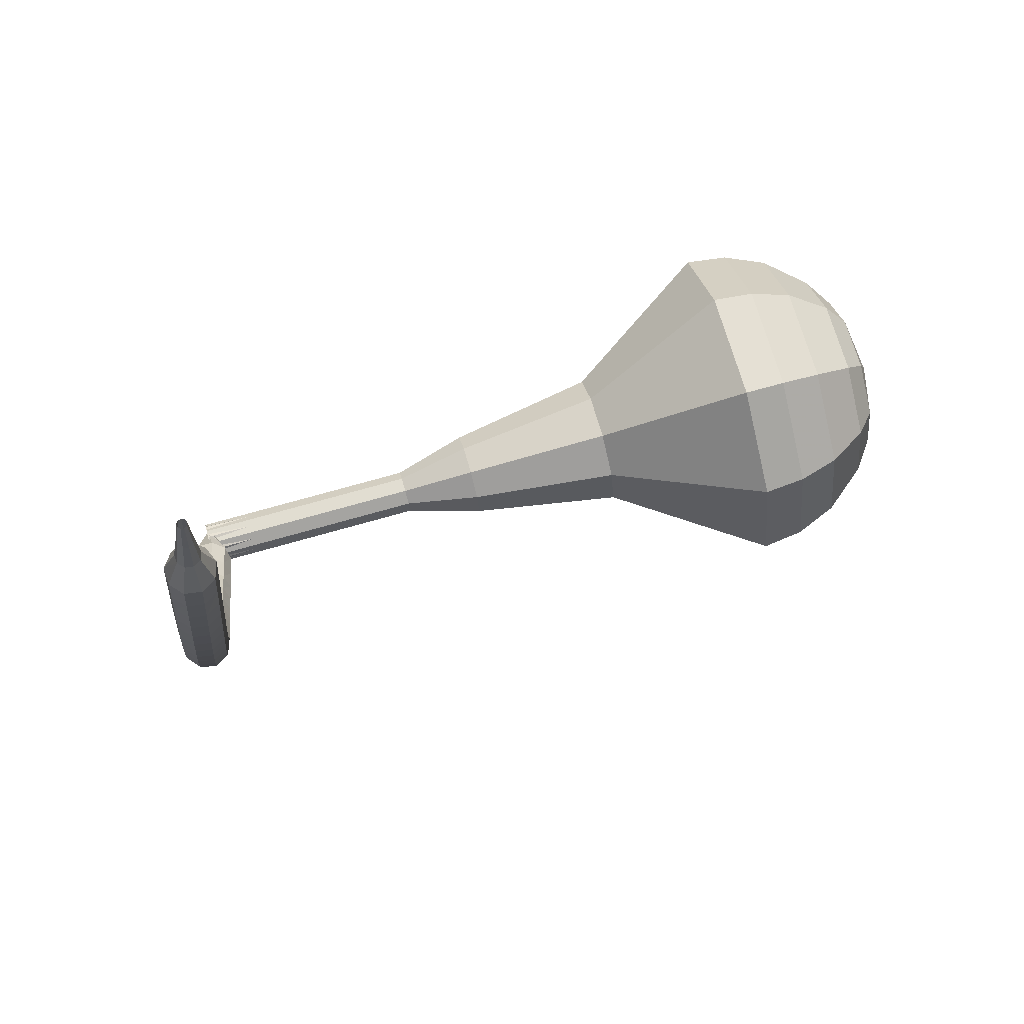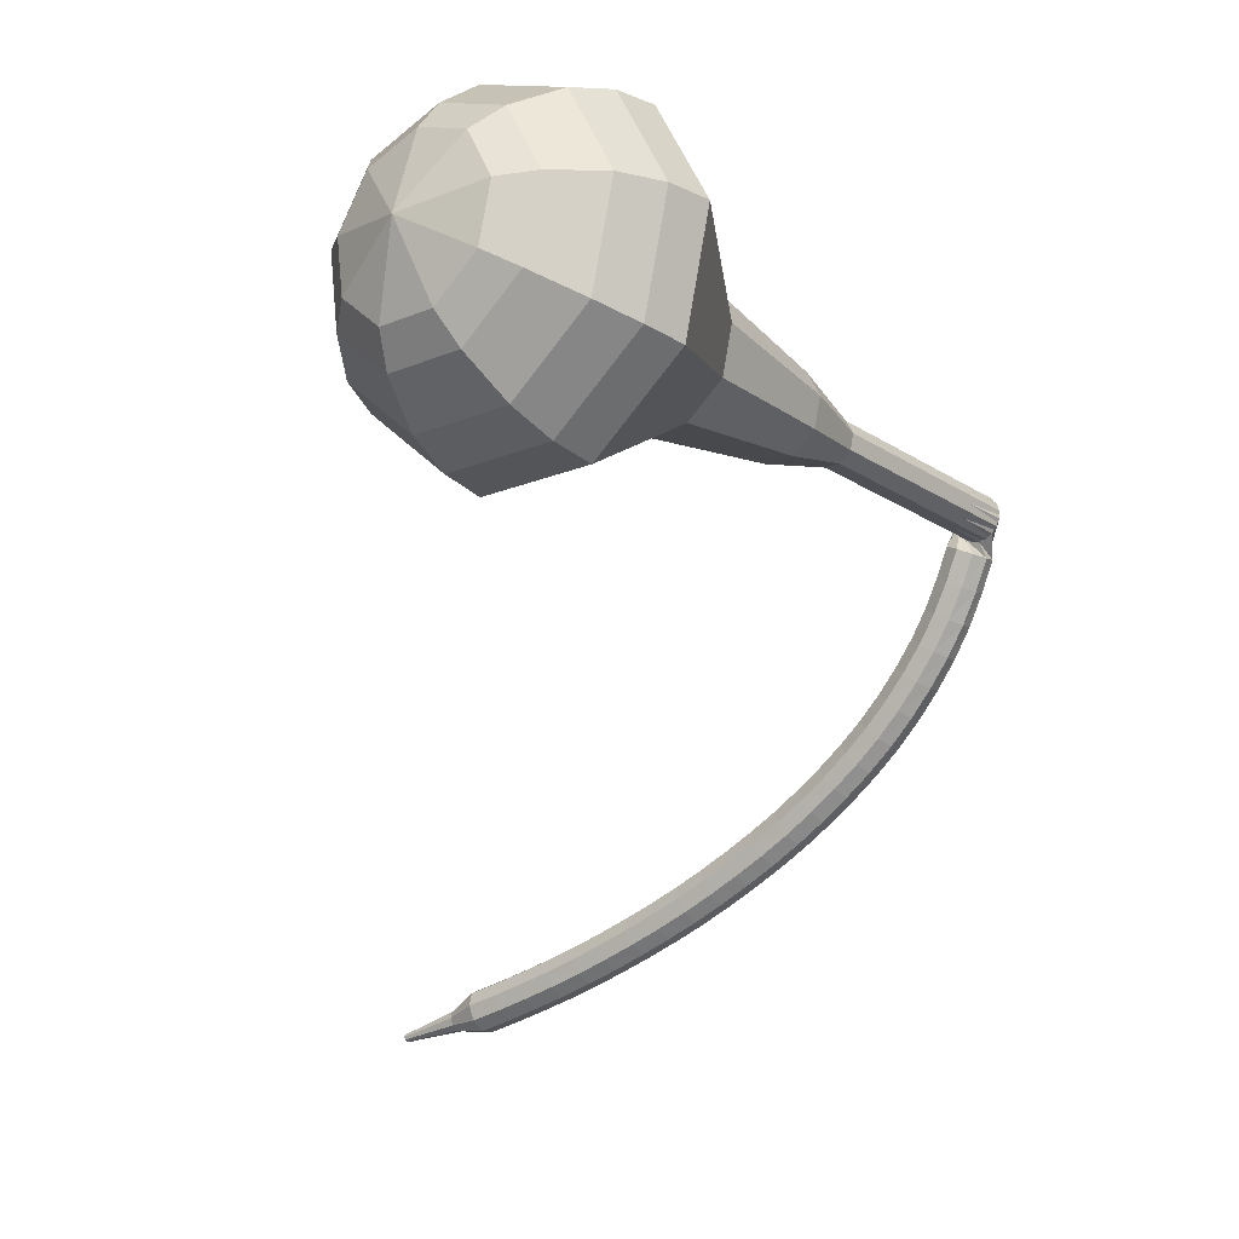
<metadata>
{"format":"obj","ext":"obj","renderer":"f3d","projection":"perspective","resolution":1024,"background":"white","views":[{"elev":-41.2,"azim":-23.8,"up":"+Z"},{"elev":-2.1,"azim":101.6,"up":"+Z"}]}
</metadata>
<code>
g tube1
v 162.2 141 137.9
v 163.4 141.6 134.8
v 165.3 143.9 133.1
v 166.9 146.8 133.7
v 167.4 149 136.2
v 166.7 149.4 139.5
v 165 147.9 142
v 163.2 145.1 142.6
v 162.1 142.4 141
v 162.2 141 137.9
v 163.6 141.6 138.1
v 164.5 142.1 135.8
v 165.9 143.8 134.6
v 167.1 145.9 135.1
v 167.5 147.5 136.9
v 167 147.8 139.3
v 165.7 146.7 141.2
v 164.4 144.7 141.6
v 163.6 142.7 140.4
v 163.6 141.6 138.1
v 166.3 144.3 138.3
v 166.3 144.3 138.3
v 166.3 144.3 138.3
v 166.3 144.3 138.3
v 166.3 144.3 138.3
v 166.3 144.3 138.3
v 166.3 144.3 138.3
v 166.3 144.3 138.3
v 166.3 144.3 138.3
v 166.3 144.3 138.3
v 138.2 162.1 129.9
v 138.3 161.8 129.3
v 138.1 161.2 129
v 137.7 160.6 129.1
v 137.3 160.3 129.6
v 137.2 160.4 130.3
v 137.3 160.9 130.8
v 137.6 161.5 130.9
v 138 161.9 130.6
v 138.2 162.1 129.9
v 136.7 160.9 128.6
v 137 161.4 128.4
v 137.6 161.7 128.3
v 138.3 161.5 128.3
v 138.7 161 128.5
v 138.6 160.3 128.7
v 138.1 159.9 128.8
v 137.4 159.8 128.9
v 136.9 160.2 128.8
v 136.7 160.9 128.6
v 136.7 160.4 127.2
v 137 161 127
v 137.6 161.3 126.9
v 138.2 161.1 127
v 138.6 160.5 127.1
v 138.5 159.9 127.4
v 138 159.5 127.5
v 137.4 159.4 127.6
v 136.8 159.8 127.5
v 136.7 160.4 127.2
v 136.6 160 125.9
v 136.9 160.5 125.7
v 137.6 160.8 125.5
v 138.2 160.5 125.6
v 138.6 160 125.8
v 138.5 159.4 126.1
v 137.9 159 126.3
v 137.3 159 126.3
v 136.7 159.4 126.2
v 136.6 160 125.9
v 136.5 159.4 124.7
v 136.8 159.9 124.4
v 137.5 160.1 124.2
v 138.1 159.9 124.3
v 138.5 159.4 124.5
v 138.3 158.8 124.8
v 137.8 158.4 125.1
v 137.1 158.4 125.1
v 136.6 158.8 125
v 136.5 159.4 124.7
v 136.4 158.8 123.5
v 136.7 159.3 123.1
v 137.3 159.4 122.9
v 138 159.2 123
v 138.3 158.6 123.3
v 138.2 158.1 123.6
v 137.7 157.7 123.9
v 137 157.8 124
v 136.5 158.2 123.8
v 136.4 158.8 123.5
v 136.2 158 122.3
v 136.5 158.5 121.9
v 137.2 158.6 121.7
v 137.8 158.4 121.8
v 138.1 157.9 122.1
v 138 157.3 122.5
v 137.5 157 122.8
v 136.8 157.1 122.9
v 136.3 157.5 122.7
v 136.2 158 122.3
v 136 157.2 121.2
v 136.3 157.7 120.8
v 137 157.8 120.6
v 137.6 157.5 120.6
v 137.9 157 121
v 137.8 156.5 121.4
v 137.3 156.2 121.7
v 136.6 156.3 121.8
v 136.1 156.7 121.6
v 136 157.2 121.2
v 135.8 156.3 120.1
v 136.1 156.7 119.7
v 136.8 156.8 119.4
v 137.4 156.6 119.5
v 137.7 156.1 119.9
v 137.6 155.6 120.3
v 137.1 155.3 120.7
v 136.4 155.4 120.8
v 135.9 155.8 120.6
v 135.8 156.3 120.1
v 135.5 155.4 119.1
v 135.9 155.8 118.6
v 136.5 155.8 118.4
v 137.1 155.6 118.5
v 137.5 155.1 118.9
v 137.3 154.7 119.3
v 136.8 154.4 119.7
v 136.1 154.5 119.8
v 135.6 154.9 119.6
v 135.5 155.4 119.1
v 135.3 154.4 118.1
v 135.6 154.8 117.7
v 136.2 154.8 117.4
v 136.9 154.6 117.5
v 137.2 154.1 117.9
v 137.1 153.7 118.4
v 136.5 153.4 118.8
v 135.9 153.5 118.9
v 135.4 153.9 118.6
v 135.3 154.4 118.1
v 135 153.4 117.2
v 135.3 153.7 116.7
v 135.9 153.7 116.4
v 136.6 153.5 116.5
v 136.9 153 116.9
v 136.8 152.6 117.5
v 136.3 152.4 117.9
v 135.6 152.5 118
v 135.1 152.9 117.7
v 135 153.4 117.2
v 134.6 152.3 116.3
v 135 152.6 115.8
v 135.6 152.6 115.5
v 136.2 152.4 115.6
v 136.6 151.9 116
v 136.4 151.5 116.6
v 135.9 151.4 117
v 135.3 151.5 117.1
v 134.8 151.9 116.8
v 134.6 152.3 116.3
v 134.3 151.2 115.5
v 134.6 151.5 114.9
v 135.3 151.5 114.7
v 135.9 151.2 114.8
v 136.2 150.8 115.2
v 136.1 150.4 115.7
v 135.6 150.3 116.2
v 134.9 150.4 116.3
v 134.4 150.8 116
v 134.3 151.2 115.5
v 134 150 114.6
v 134.3 150.3 114.1
v 134.9 150.3 113.8
v 135.5 150.1 113.9
v 135.9 149.7 114.4
v 135.8 149.3 114.9
v 135.3 149.1 115.4
v 134.6 149.3 115.5
v 134.1 149.6 115.2
v 134 150 114.6
v 133.6 148.9 113.9
v 133.9 149.1 113.3
v 134.5 149.1 113
v 135.2 148.9 113.1
v 135.5 148.5 113.6
v 135.4 148.1 114.2
v 134.9 148 114.6
v 134.2 148.1 114.7
v 133.7 148.5 114.4
v 133.6 148.9 113.9
v 133.2 147.7 113.1
v 133.5 147.9 112.6
v 134.2 147.9 112.3
v 134.8 147.6 112.4
v 135.1 147.3 112.8
v 135 146.9 113.4
v 134.5 146.8 113.9
v 133.9 147 114
v 133.3 147.3 113.7
v 133.2 147.7 113.1
v 132.8 146.5 112.4
v 133.1 146.7 111.8
v 133.8 146.7 111.5
v 134.4 146.4 111.7
v 134.7 146 112.1
v 134.6 145.7 112.7
v 134.1 145.6 113.2
v 133.5 145.8 113.3
v 133 146.1 113
v 132.8 146.5 112.4
v 132.4 145.3 111.7
v 132.7 145.5 111.2
v 133.3 145.4 110.9
v 134 145.2 111
v 134.3 144.8 111.4
v 134.2 144.5 112
v 133.7 144.4 112.5
v 133.1 144.6 112.6
v 132.5 144.9 112.3
v 132.4 145.3 111.7
v 132 144 111.1
v 132.3 144.2 110.5
v 132.9 144.1 110.2
v 133.5 143.9 110.3
v 133.9 143.5 110.8
v 133.8 143.2 111.4
v 133.3 143.2 111.9
v 132.6 143.3 112
v 132.1 143.7 111.7
v 132 144 111.1
v 131.6 142.8 110.5
v 131.9 142.9 109.9
v 132.5 142.9 109.6
v 133.1 142.6 109.7
v 133.4 142.2 110.2
v 133.3 142 110.8
v 132.9 141.9 111.3
v 132.2 142.1 111.4
v 131.7 142.4 111.1
v 131.6 142.8 110.5
v 131.1 141.5 109.9
v 131.4 141.6 109.3
v 132 141.6 109
v 132.6 141.3 109.1
v 133 141 109.6
v 132.9 140.7 110.2
v 132.4 140.7 110.7
v 131.8 140.9 110.8
v 131.2 141.2 110.5
v 131.1 141.5 109.9
v 130.7 140.2 109.3
v 131 140.4 108.7
v 131.6 140.3 108.4
v 132.2 140 108.5
v 132.5 139.7 109
v 132.4 139.4 109.7
v 132 139.4 110.1
v 131.3 139.6 110.3
v 130.8 139.9 109.9
v 130.7 140.2 109.3
v 130.2 138.9 108.8
v 130.5 139.1 108.2
v 131.1 139 107.9
v 131.7 138.7 108
v 132 138.4 108.5
v 132 138.1 109.1
v 131.5 138.1 109.6
v 130.8 138.3 109.7
v 130.3 138.6 109.4
v 130.2 138.9 108.8
v 130.2 137.5 108.3
v 130.3 137.5 108
v 130.6 137.5 107.9
v 130.9 137.3 107.9
v 131.1 137.2 108.2
v 131.1 137.1 108.5
v 130.8 137.1 108.7
v 130.5 137.2 108.8
v 130.2 137.3 108.6
v 130.2 137.5 108.3
v 129.8 136.1 107.9
v 129.9 136.1 107.7
v 130.1 136.1 107.5
v 130.3 136 107.6
v 130.4 135.9 107.7
v 130.4 135.8 108
v 130.3 135.8 108.1
v 130 135.9 108.2
v 129.9 136 108.1
v 129.8 136.1 107.9
v 129.4 134.7 107.4
v 129.5 134.7 107.3
v 129.6 134.7 107.2
v 129.7 134.7 107.2
v 129.8 134.6 107.3
v 129.8 134.6 107.5
v 129.7 134.6 107.6
v 129.6 134.6 107.6
v 129.5 134.7 107.5
v 129.4 134.7 107.4
f 1 2 12
f 12 11 1
f 2 3 13
f 13 12 2
f 3 4 14
f 14 13 3
f 4 5 15
f 15 14 4
f 5 6 16
f 16 15 5
f 6 7 17
f 17 16 6
f 7 8 18
f 18 17 7
f 8 9 19
f 19 18 8
f 9 10 20
f 20 19 9
f 11 12 22
f 22 21 11
f 12 13 23
f 23 22 12
f 13 14 24
f 24 23 13
f 14 15 25
f 25 24 14
f 15 16 26
f 26 25 15
f 16 17 27
f 27 26 16
f 17 18 28
f 28 27 17
f 18 19 29
f 29 28 18
f 19 20 30
f 30 29 19
f 21 22 32
f 32 31 21
f 22 23 33
f 33 32 22
f 23 24 34
f 34 33 23
f 24 25 35
f 35 34 24
f 25 26 36
f 36 35 25
f 26 27 37
f 37 36 26
f 27 28 38
f 38 37 27
f 28 29 39
f 39 38 28
f 29 30 40
f 40 39 29
f 31 32 42
f 42 41 31
f 32 33 43
f 43 42 32
f 33 34 44
f 44 43 33
f 34 35 45
f 45 44 34
f 35 36 46
f 46 45 35
f 36 37 47
f 47 46 36
f 37 38 48
f 48 47 37
f 38 39 49
f 49 48 38
f 39 40 50
f 50 49 39
f 41 42 52
f 52 51 41
f 42 43 53
f 53 52 42
f 43 44 54
f 54 53 43
f 44 45 55
f 55 54 44
f 45 46 56
f 56 55 45
f 46 47 57
f 57 56 46
f 47 48 58
f 58 57 47
f 48 49 59
f 59 58 48
f 49 50 60
f 60 59 49
f 51 52 62
f 62 61 51
f 52 53 63
f 63 62 52
f 53 54 64
f 64 63 53
f 54 55 65
f 65 64 54
f 55 56 66
f 66 65 55
f 56 57 67
f 67 66 56
f 57 58 68
f 68 67 57
f 58 59 69
f 69 68 58
f 59 60 70
f 70 69 59
f 61 62 72
f 72 71 61
f 62 63 73
f 73 72 62
f 63 64 74
f 74 73 63
f 64 65 75
f 75 74 64
f 65 66 76
f 76 75 65
f 66 67 77
f 77 76 66
f 67 68 78
f 78 77 67
f 68 69 79
f 79 78 68
f 69 70 80
f 80 79 69
f 71 72 82
f 82 81 71
f 72 73 83
f 83 82 72
f 73 74 84
f 84 83 73
f 74 75 85
f 85 84 74
f 75 76 86
f 86 85 75
f 76 77 87
f 87 86 76
f 77 78 88
f 88 87 77
f 78 79 89
f 89 88 78
f 79 80 90
f 90 89 79
f 81 82 92
f 92 91 81
f 82 83 93
f 93 92 82
f 83 84 94
f 94 93 83
f 84 85 95
f 95 94 84
f 85 86 96
f 96 95 85
f 86 87 97
f 97 96 86
f 87 88 98
f 98 97 87
f 88 89 99
f 99 98 88
f 89 90 100
f 100 99 89
f 91 92 102
f 102 101 91
f 92 93 103
f 103 102 92
f 93 94 104
f 104 103 93
f 94 95 105
f 105 104 94
f 95 96 106
f 106 105 95
f 96 97 107
f 107 106 96
f 97 98 108
f 108 107 97
f 98 99 109
f 109 108 98
f 99 100 110
f 110 109 99
f 101 102 112
f 112 111 101
f 102 103 113
f 113 112 102
f 103 104 114
f 114 113 103
f 104 105 115
f 115 114 104
f 105 106 116
f 116 115 105
f 106 107 117
f 117 116 106
f 107 108 118
f 118 117 107
f 108 109 119
f 119 118 108
f 109 110 120
f 120 119 109
f 111 112 122
f 122 121 111
f 112 113 123
f 123 122 112
f 113 114 124
f 124 123 113
f 114 115 125
f 125 124 114
f 115 116 126
f 126 125 115
f 116 117 127
f 127 126 116
f 117 118 128
f 128 127 117
f 118 119 129
f 129 128 118
f 119 120 130
f 130 129 119
f 121 122 132
f 132 131 121
f 122 123 133
f 133 132 122
f 123 124 134
f 134 133 123
f 124 125 135
f 135 134 124
f 125 126 136
f 136 135 125
f 126 127 137
f 137 136 126
f 127 128 138
f 138 137 127
f 128 129 139
f 139 138 128
f 129 130 140
f 140 139 129
f 131 132 142
f 142 141 131
f 132 133 143
f 143 142 132
f 133 134 144
f 144 143 133
f 134 135 145
f 145 144 134
f 135 136 146
f 146 145 135
f 136 137 147
f 147 146 136
f 137 138 148
f 148 147 137
f 138 139 149
f 149 148 138
f 139 140 150
f 150 149 139
f 141 142 152
f 152 151 141
f 142 143 153
f 153 152 142
f 143 144 154
f 154 153 143
f 144 145 155
f 155 154 144
f 145 146 156
f 156 155 145
f 146 147 157
f 157 156 146
f 147 148 158
f 158 157 147
f 148 149 159
f 159 158 148
f 149 150 160
f 160 159 149
f 151 152 162
f 162 161 151
f 152 153 163
f 163 162 152
f 153 154 164
f 164 163 153
f 154 155 165
f 165 164 154
f 155 156 166
f 166 165 155
f 156 157 167
f 167 166 156
f 157 158 168
f 168 167 157
f 158 159 169
f 169 168 158
f 159 160 170
f 170 169 159
f 161 162 172
f 172 171 161
f 162 163 173
f 173 172 162
f 163 164 174
f 174 173 163
f 164 165 175
f 175 174 164
f 165 166 176
f 176 175 165
f 166 167 177
f 177 176 166
f 167 168 178
f 178 177 167
f 168 169 179
f 179 178 168
f 169 170 180
f 180 179 169
f 171 172 182
f 182 181 171
f 172 173 183
f 183 182 172
f 173 174 184
f 184 183 173
f 174 175 185
f 185 184 174
f 175 176 186
f 186 185 175
f 176 177 187
f 187 186 176
f 177 178 188
f 188 187 177
f 178 179 189
f 189 188 178
f 179 180 190
f 190 189 179
f 181 182 192
f 192 191 181
f 182 183 193
f 193 192 182
f 183 184 194
f 194 193 183
f 184 185 195
f 195 194 184
f 185 186 196
f 196 195 185
f 186 187 197
f 197 196 186
f 187 188 198
f 198 197 187
f 188 189 199
f 199 198 188
f 189 190 200
f 200 199 189
f 191 192 202
f 202 201 191
f 192 193 203
f 203 202 192
f 193 194 204
f 204 203 193
f 194 195 205
f 205 204 194
f 195 196 206
f 206 205 195
f 196 197 207
f 207 206 196
f 197 198 208
f 208 207 197
f 198 199 209
f 209 208 198
f 199 200 210
f 210 209 199
f 201 202 212
f 212 211 201
f 202 203 213
f 213 212 202
f 203 204 214
f 214 213 203
f 204 205 215
f 215 214 204
f 205 206 216
f 216 215 205
f 206 207 217
f 217 216 206
f 207 208 218
f 218 217 207
f 208 209 219
f 219 218 208
f 209 210 220
f 220 219 209
f 211 212 222
f 222 221 211
f 212 213 223
f 223 222 212
f 213 214 224
f 224 223 213
f 214 215 225
f 225 224 214
f 215 216 226
f 226 225 215
f 216 217 227
f 227 226 216
f 217 218 228
f 228 227 217
f 218 219 229
f 229 228 218
f 219 220 230
f 230 229 219
f 221 222 232
f 232 231 221
f 222 223 233
f 233 232 222
f 223 224 234
f 234 233 223
f 224 225 235
f 235 234 224
f 225 226 236
f 236 235 225
f 226 227 237
f 237 236 226
f 227 228 238
f 238 237 227
f 228 229 239
f 239 238 228
f 229 230 240
f 240 239 229
f 231 232 242
f 242 241 231
f 232 233 243
f 243 242 232
f 233 234 244
f 244 243 233
f 234 235 245
f 245 244 234
f 235 236 246
f 246 245 235
f 236 237 247
f 247 246 236
f 237 238 248
f 248 247 237
f 238 239 249
f 249 248 238
f 239 240 250
f 250 249 239
f 241 242 252
f 252 251 241
f 242 243 253
f 253 252 242
f 243 244 254
f 254 253 243
f 244 245 255
f 255 254 244
f 245 246 256
f 256 255 245
f 246 247 257
f 257 256 246
f 247 248 258
f 258 257 247
f 248 249 259
f 259 258 248
f 249 250 260
f 260 259 249
f 251 252 262
f 262 261 251
f 252 253 263
f 263 262 252
f 253 254 264
f 264 263 253
f 254 255 265
f 265 264 254
f 255 256 266
f 266 265 255
f 256 257 267
f 267 266 256
f 257 258 268
f 268 267 257
f 258 259 269
f 269 268 258
f 259 260 270
f 270 269 259
f 261 262 272
f 272 271 261
f 262 263 273
f 273 272 262
f 263 264 274
f 274 273 263
f 264 265 275
f 275 274 264
f 265 266 276
f 276 275 265
f 266 267 277
f 277 276 266
f 267 268 278
f 278 277 267
f 268 269 279
f 279 278 268
f 269 270 280
f 280 279 269
f 271 272 282
f 282 281 271
f 272 273 283
f 283 282 272
f 273 274 284
f 284 283 273
f 274 275 285
f 285 284 274
f 275 276 286
f 286 285 275
f 276 277 287
f 287 286 276
f 277 278 288
f 288 287 277
f 278 279 289
f 289 288 278
f 279 280 290
f 290 289 279
f 281 282 292
f 292 291 281
f 282 283 293
f 293 292 282
f 283 284 294
f 294 293 283
f 284 285 295
f 295 294 284
f 285 286 296
f 296 295 285
f 286 287 297
f 297 296 286
f 287 288 298
f 298 297 287
f 288 289 299
f 299 298 288
f 289 290 300
f 300 299 289
v 137.2 160.3 129.9
v 137.5 160.4 129.3
v 137.9 160.9 129
v 138.2 161.5 129.1
v 138.3 162 129.6
v 138.1 162 130.3
v 137.8 161.7 130.8
v 137.4 161.2 130.9
v 137.2 160.6 130.6
v 137.2 160.3 129.9
v 140 158.7 130.8
v 140.3 158.8 130.1
v 140.6 159.3 129.8
v 141 159.9 129.9
v 141.1 160.3 130.4
v 140.9 160.4 131.1
v 140.6 160.1 131.6
v 140.2 159.5 131.7
v 140 159 131.4
v 140 158.7 130.8
v 142.8 157 131.6
v 143 157.1 131
v 143.4 157.6 130.6
v 143.7 158.2 130.7
v 143.9 158.7 131.3
v 143.7 158.7 131.9
v 143.4 158.4 132.4
v 143 157.9 132.5
v 142.8 157.3 132.2
v 142.8 157 131.6
v 145.6 155.4 132.4
v 145.8 155.5 131.8
v 146.2 156 131.5
v 146.5 156.6 131.6
v 146.6 157 132.1
v 146.5 157.1 132.7
v 146.2 156.8 133.2
v 145.8 156.2 133.4
v 145.6 155.7 133
v 145.6 155.4 132.4
v 147.9 152.9 133.2
v 148.4 153.2 132
v 149.1 154.1 131.4
v 149.7 155.2 131.6
v 149.9 156.1 132.6
v 149.7 156.2 133.9
v 149 155.6 134.9
v 148.3 154.5 135.1
v 147.8 153.5 134.4
v 147.9 152.9 133.2
v 152.9 148.7 134.9
v 153.7 149 133
v 154.8 150.5 131.9
v 155.8 152.3 132.3
v 156.1 153.6 133.9
v 155.7 153.9 135.9
v 154.7 152.9 137.4
v 153.5 151.2 137.8
v 152.8 149.5 136.8
v 152.9 148.7 134.9
v 156.2 141.5 136.5
v 158.1 142.5 131.8
v 160.9 146 129.3
v 163.3 150.4 130.2
v 164.1 153.7 134
v 163 154.4 139
v 160.5 152 142.8
v 157.8 147.8 143.7
v 156.1 143.7 141.2
v 156.2 141.5 136.5
v 157.9 140.8 137
v 159.7 141.7 132.4
v 162.4 145.1 130
v 164.7 149.4 130.9
v 165.6 152.6 134.6
v 164.5 153.3 139.4
v 162.1 151 143.1
v 159.4 146.9 143.9
v 157.7 142.9 141.5
v 157.9 140.8 137
v 159.8 140.6 137.4
v 161.5 141.3 133.4
v 163.9 144.4 131.2
v 166 148.2 132
v 166.7 151.1 135.3
v 165.8 151.7 139.6
v 163.6 149.6 142.9
v 161.2 146 143.6
v 159.7 142.4 141.5
v 159.8 140.6 137.4
v 162.2 141 137.9
v 163.4 141.6 134.8
v 165.3 143.9 133.1
v 166.9 146.8 133.7
v 167.4 149 136.2
v 166.7 149.4 139.5
v 165 147.9 142
v 163.2 145.1 142.6
v 162.1 142.4 141
v 162.2 141 137.9
v 163.6 141.6 138.1
v 164.5 142.1 135.8
v 165.9 143.8 134.6
v 167.1 145.9 135.1
v 167.5 147.5 136.9
v 167 147.8 139.3
v 165.7 146.7 141.2
v 164.4 144.7 141.6
v 163.6 142.7 140.4
v 163.6 141.6 138.1
v 166.3 144.3 138.3
v 166.3 144.3 138.3
v 166.3 144.3 138.3
v 166.3 144.3 138.3
v 166.3 144.3 138.3
v 166.3 144.3 138.3
v 166.3 144.3 138.3
v 166.3 144.3 138.3
v 166.3 144.3 138.3
v 166.3 144.3 138.3
f 301 302 312
f 312 311 301
f 302 303 313
f 313 312 302
f 303 304 314
f 314 313 303
f 304 305 315
f 315 314 304
f 305 306 316
f 316 315 305
f 306 307 317
f 317 316 306
f 307 308 318
f 318 317 307
f 308 309 319
f 319 318 308
f 309 310 320
f 320 319 309
f 311 312 322
f 322 321 311
f 312 313 323
f 323 322 312
f 313 314 324
f 324 323 313
f 314 315 325
f 325 324 314
f 315 316 326
f 326 325 315
f 316 317 327
f 327 326 316
f 317 318 328
f 328 327 317
f 318 319 329
f 329 328 318
f 319 320 330
f 330 329 319
f 321 322 332
f 332 331 321
f 322 323 333
f 333 332 322
f 323 324 334
f 334 333 323
f 324 325 335
f 335 334 324
f 325 326 336
f 336 335 325
f 326 327 337
f 337 336 326
f 327 328 338
f 338 337 327
f 328 329 339
f 339 338 328
f 329 330 340
f 340 339 329
f 331 332 342
f 342 341 331
f 332 333 343
f 343 342 332
f 333 334 344
f 344 343 333
f 334 335 345
f 345 344 334
f 335 336 346
f 346 345 335
f 336 337 347
f 347 346 336
f 337 338 348
f 348 347 337
f 338 339 349
f 349 348 338
f 339 340 350
f 350 349 339
f 341 342 352
f 352 351 341
f 342 343 353
f 353 352 342
f 343 344 354
f 354 353 343
f 344 345 355
f 355 354 344
f 345 346 356
f 356 355 345
f 346 347 357
f 357 356 346
f 347 348 358
f 358 357 347
f 348 349 359
f 359 358 348
f 349 350 360
f 360 359 349
f 351 352 362
f 362 361 351
f 352 353 363
f 363 362 352
f 353 354 364
f 364 363 353
f 354 355 365
f 365 364 354
f 355 356 366
f 366 365 355
f 356 357 367
f 367 366 356
f 357 358 368
f 368 367 357
f 358 359 369
f 369 368 358
f 359 360 370
f 370 369 359
f 361 362 372
f 372 371 361
f 362 363 373
f 373 372 362
f 363 364 374
f 374 373 363
f 364 365 375
f 375 374 364
f 365 366 376
f 376 375 365
f 366 367 377
f 377 376 366
f 367 368 378
f 378 377 367
f 368 369 379
f 379 378 368
f 369 370 380
f 380 379 369
f 371 372 382
f 382 381 371
f 372 373 383
f 383 382 372
f 373 374 384
f 384 383 373
f 374 375 385
f 385 384 374
f 375 376 386
f 386 385 375
f 376 377 387
f 387 386 376
f 377 378 388
f 388 387 377
f 378 379 389
f 389 388 378
f 379 380 390
f 390 389 379
f 381 382 392
f 392 391 381
f 382 383 393
f 393 392 382
f 383 384 394
f 394 393 383
f 384 385 395
f 395 394 384
f 385 386 396
f 396 395 385
f 386 387 397
f 397 396 386
f 387 388 398
f 398 397 387
f 388 389 399
f 399 398 388
f 389 390 400
f 400 399 389
f 391 392 402
f 402 401 391
f 392 393 403
f 403 402 392
f 393 394 404
f 404 403 393
f 394 395 405
f 405 404 394
f 395 396 406
f 406 405 395
f 396 397 407
f 407 406 396
f 397 398 408
f 408 407 397
f 398 399 409
f 409 408 398
f 399 400 410
f 410 409 399
f 401 402 412
f 412 411 401
f 402 403 413
f 413 412 402
f 403 404 414
f 414 413 403
f 404 405 415
f 415 414 404
f 405 406 416
f 416 415 405
f 406 407 417
f 417 416 406
f 407 408 418
f 418 417 407
f 408 409 419
f 419 418 408
f 409 410 420
f 420 419 409
g

</code>
